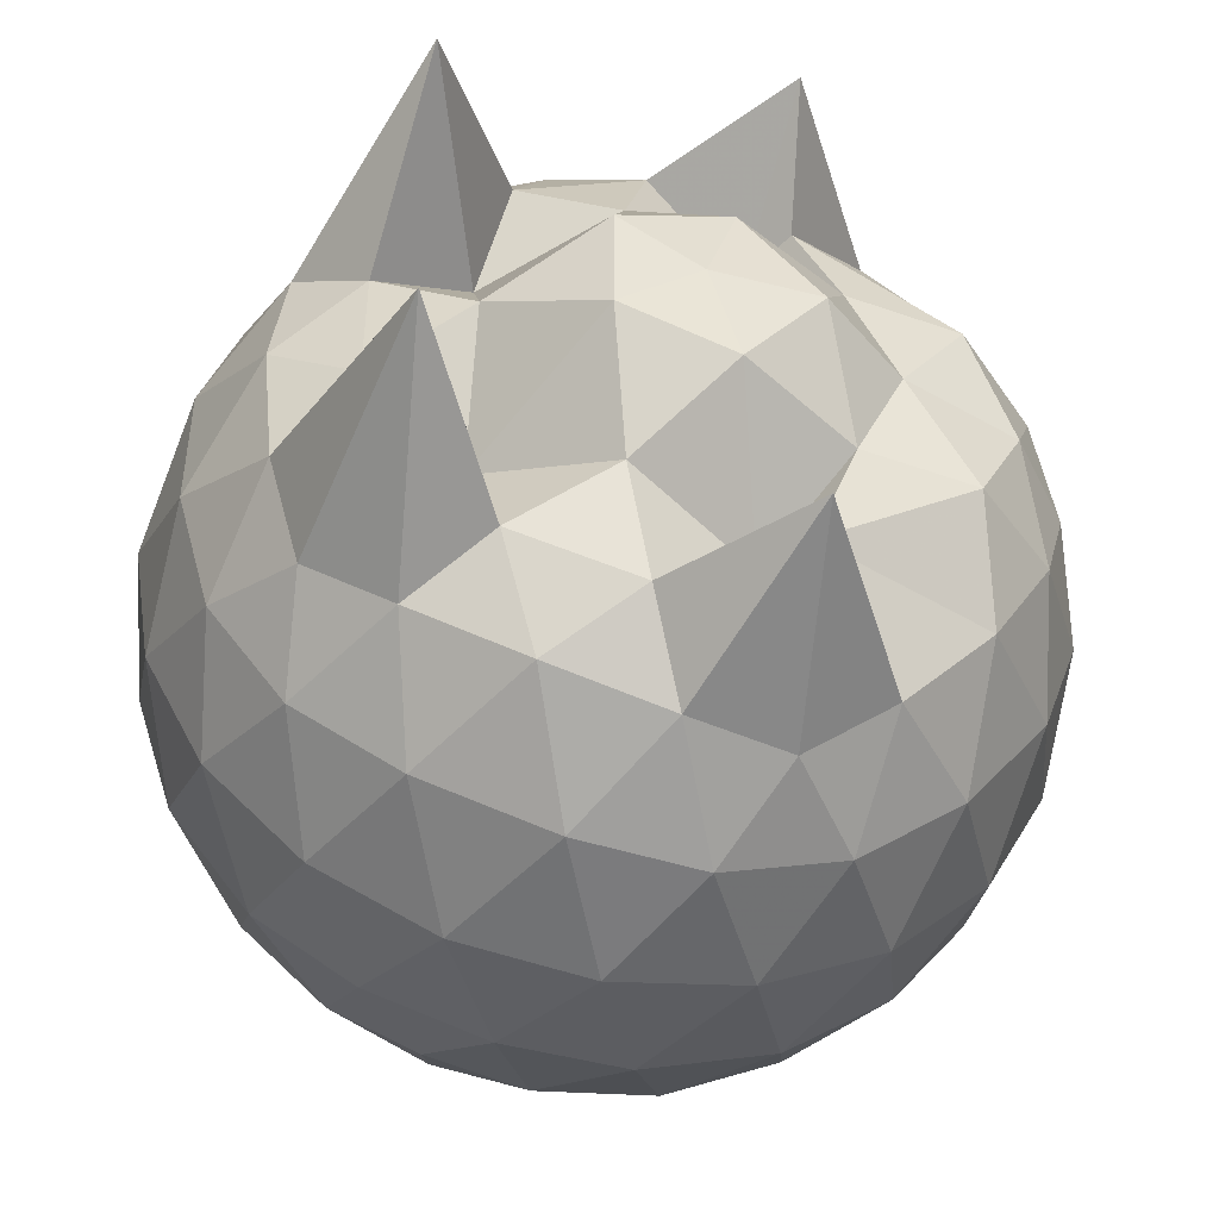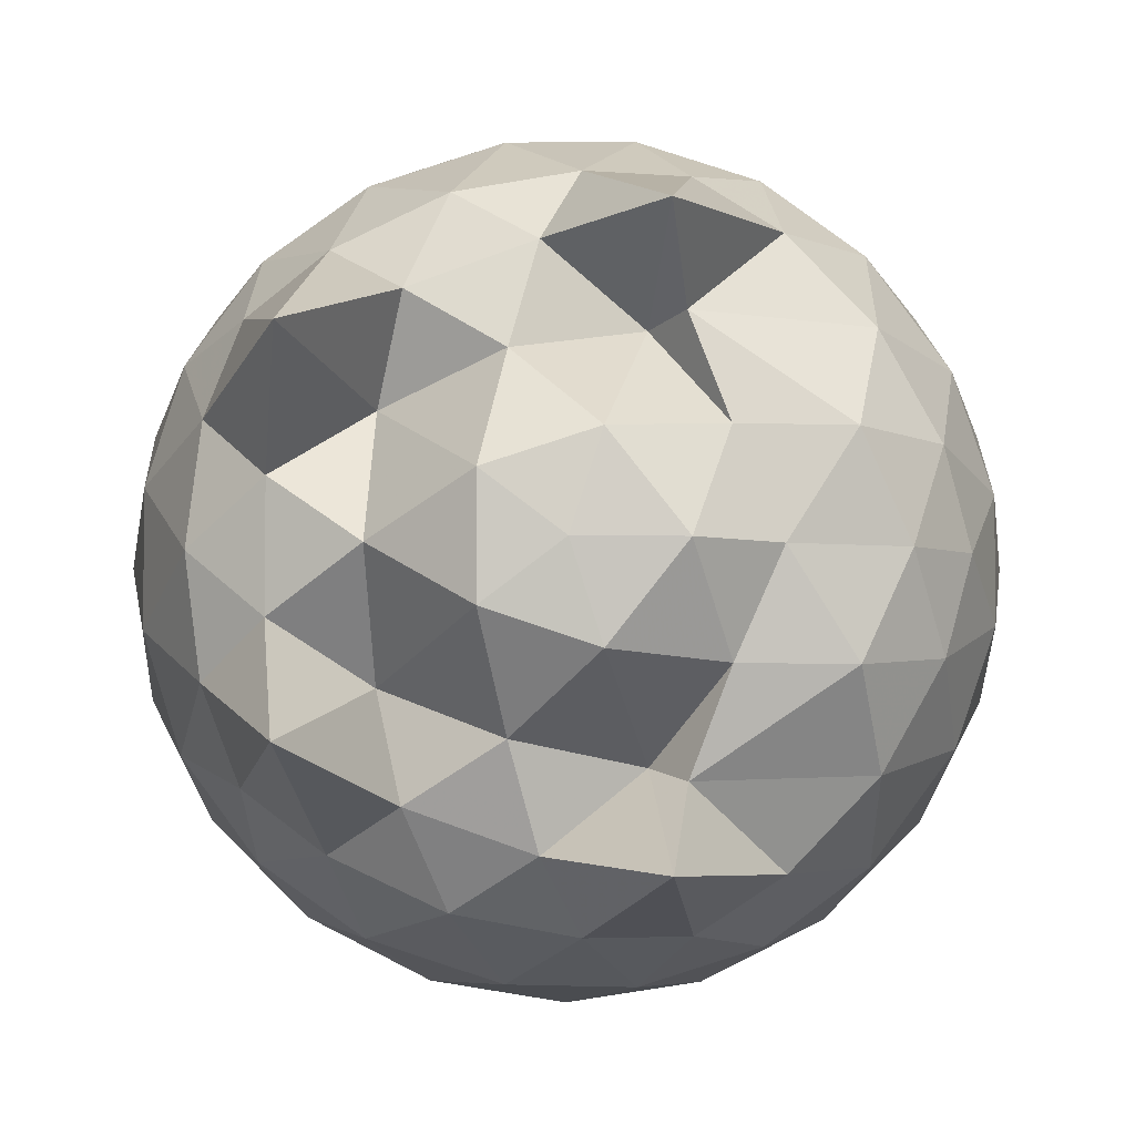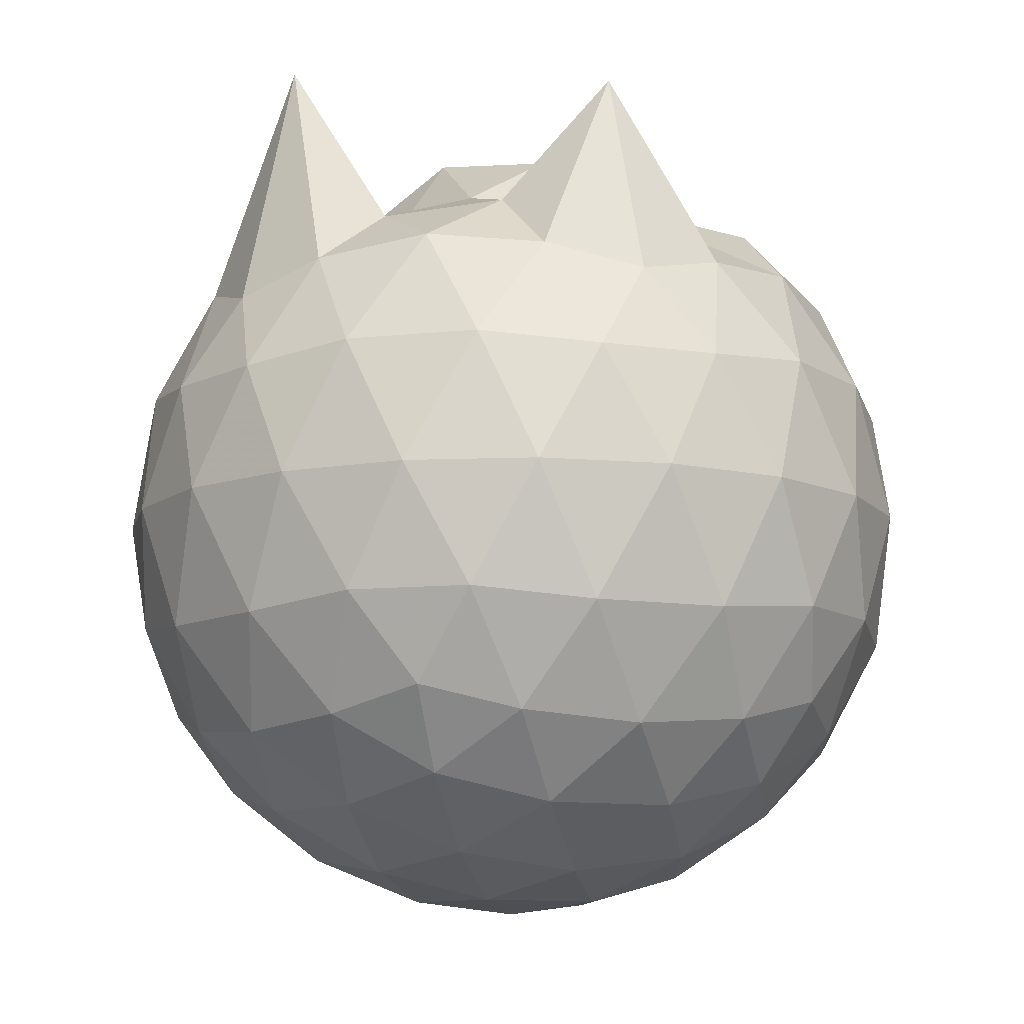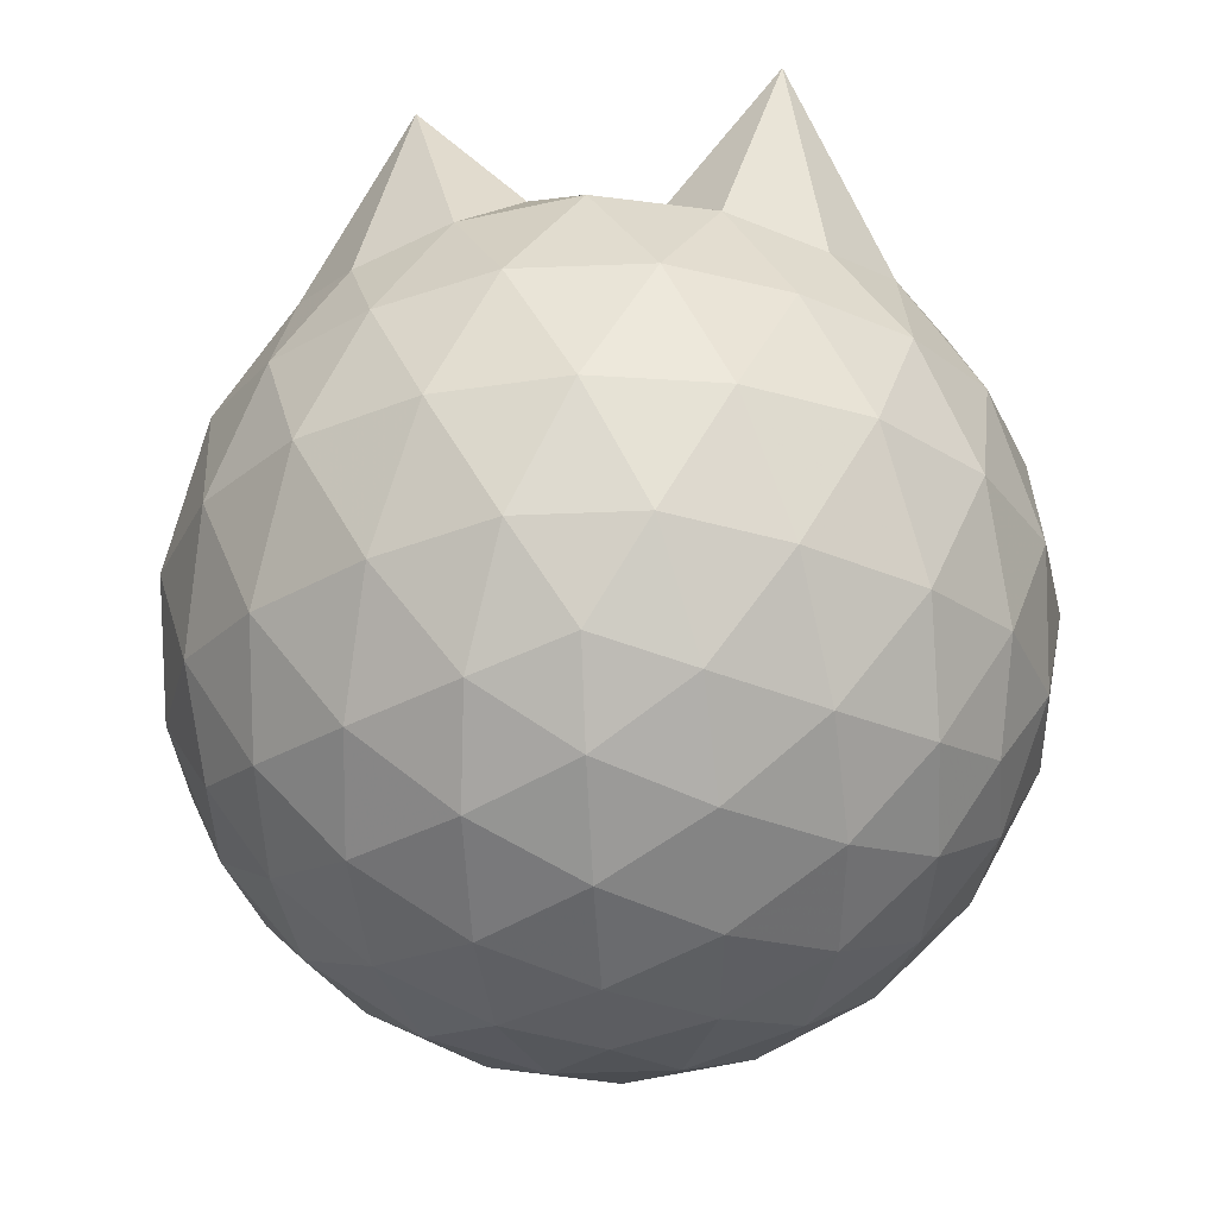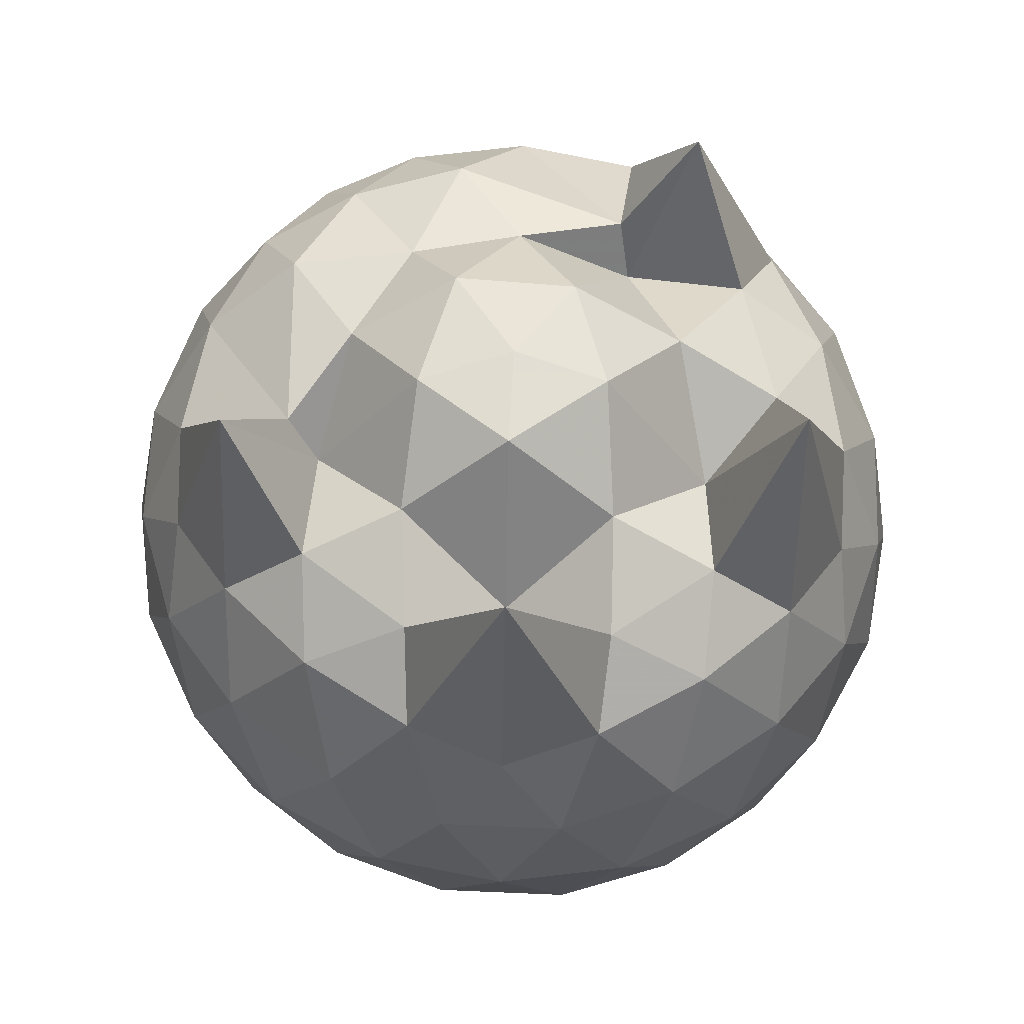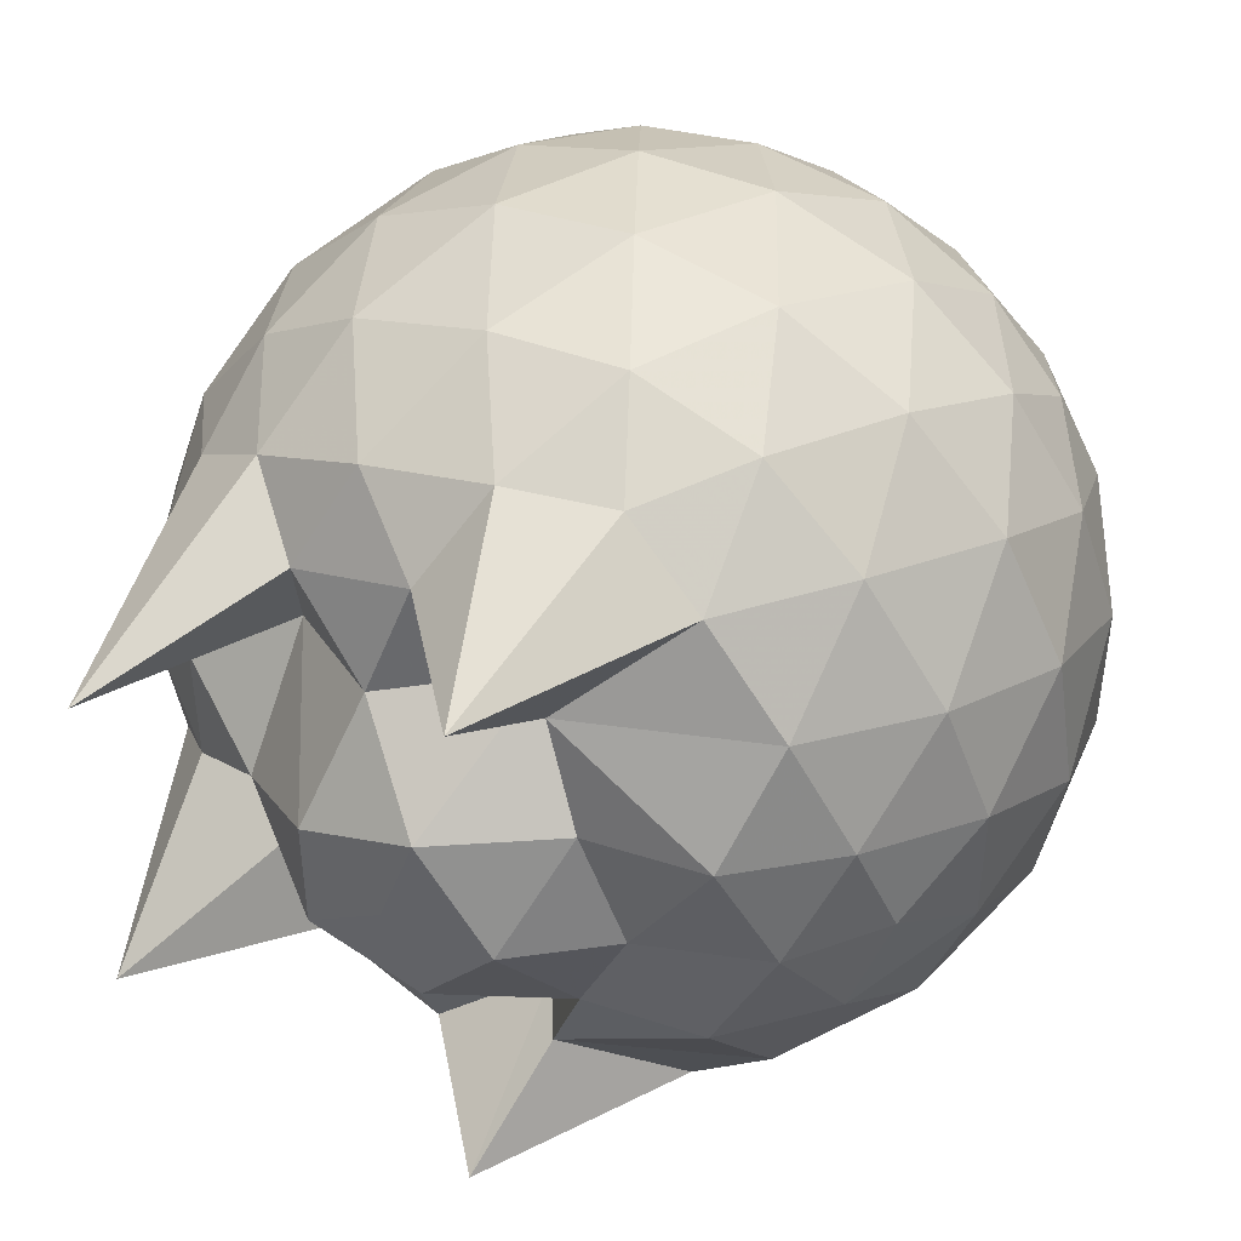
<metadata>
{"format":"obj","ext":"obj","renderer":"f3d","projection":"perspective","resolution":1024,"background":"white","views":[{"elev":-47.5,"azim":-12.5,"up":"+Y"},{"elev":-4.0,"azim":-0.7,"up":"+Y"},{"elev":-10.6,"azim":-3.7,"up":"+Z"},{"elev":-30.7,"azim":-158.2,"up":"+Z"},{"elev":65.3,"azim":-123.9,"up":"+Z"},{"elev":45.9,"azim":29.8,"up":"+Y"}]}
</metadata>
<code>
v -1.484 -0.01606 1.201
v -1.477 -0.01612 -0.7608
v -0.6159 -0.016 0.7295
v -0.6836 0.2106 0.7893
v -0.8239 0.4564 0.8126
v -1.02 0.6633 0.7869
v -1.213 0.7949 0.7331
v -1.45 0.7957 0.7911
v -1.728 0.7429 0.8212
v -1.985 0.6232 0.7908
v -2.173 0.484 0.7274
v -2.252 0.2619 0.7881
v -2.285 -0.01617 0.8113
v -2.252 -0.2943 0.788
v -2.173 -0.5163 0.7259
v -1.985 -0.6554 0.7912
v -1.728 -0.7753 0.8214
v -1.45 -0.828 0.7914
v -1.213 -0.8271 0.7333
v -1.019 -0.6954 0.7864
v -0.8236 -0.4886 0.8123
v -0.6835 -0.2428 0.7893
v -0.5347 0.1283 0.5168
v -0.6302 0.3994 0.5447
v -0.8185 0.6555 0.5444
v -1.049 0.8287 0.5165
v -1.325 0.9166 0.5166
v -1.614 0.9086 0.5443
v -1.916 0.8096 0.5431
v -2.152 0.6458 0.5153
v -2.324 0.4129 0.5144
v -2.405 0.1408 0.5421
v -2.405 -0.1732 0.5422
v -2.324 -0.4451 0.5142
v -2.152 -0.678 0.5151
v -1.916 -0.8418 0.543
v -1.614 -0.9409 0.5441
v -1.325 -0.9489 0.5163
v -1.049 -0.861 0.5169
v -0.8185 -0.6878 0.5447
v -0.6302 -0.4316 0.545
v -0.5347 -0.1606 0.5171
v -0.529 0.2899 0.2323
v -0.6708 0.5656 0.2321
v -0.8917 0.7841 0.2321
v -1.17 0.9238 0.2321
v -1.478 0.9707 0.2323
v -1.785 0.921 0.2322
v -2.061 0.7793 0.2314
v -2.282 0.561 0.2319
v -2.421 0.2865 0.231
v -2.469 -0.01617 0.2319
v -2.421 -0.3188 0.2309
v -2.281 -0.5933 0.232
v -2.061 -0.8115 0.2313
v -1.785 -0.9532 0.2322
v -1.478 -1.003 0.2322
v -1.17 -0.956 0.2321
v -0.8917 -0.8163 0.2321
v -0.6708 -0.5979 0.2322
v -0.529 -0.3221 0.2322
v -0.4801 -0.01614 0.2321
v -0.627 0.4181 -0.05316
v -0.7985 0.6519 -0.05286
v -1.037 0.8152 -0.08076
v -1.341 0.9122 -0.08051
v -1.63 0.9171 -0.05245
v -1.907 0.8267 -0.05216
v -2.135 0.6523 -0.07971
v -2.323 0.3968 -0.08007
v -2.417 0.1273 -0.05099
v -2.417 -0.1595 -0.05095
v -2.324 -0.4291 -0.08004
v -2.135 -0.6845 -0.07971
v -1.907 -0.859 -0.05217
v -1.63 -0.9494 -0.05246
v -1.341 -0.9444 -0.08051
v -1.037 -0.8474 -0.08079
v -0.7985 -0.6841 -0.05283
v -0.627 -0.4503 -0.05318
v -0.5433 -0.1751 -0.08123
v -0.5433 0.1429 -0.08124
v -0.7773 0.4883 -0.2648
v -0.9668 0.6324 -0.3213
v -1.226 0.7499 -0.3445
v -1.505 0.8041 -0.3204
v -1.744 0.7969 -0.2633
v -1.94 0.6624 -0.3194
v -2.132 0.4551 -0.3426
v -2.271 0.2098 -0.3182
v -2.337 -0.01613 -0.2617
v -2.271 -0.242 -0.3182
v -2.132 -0.4874 -0.3426
v -1.94 -0.6947 -0.3194
v -1.744 -0.8291 -0.2633
v -1.505 -0.8363 -0.3204
v -1.226 -0.7822 -0.3445
v -0.9668 -0.6646 -0.3213
v -0.7773 -0.5206 -0.2648
v -0.6972 -0.2972 -0.3216
v -0.6637 -0.01612 -0.3454
v -0.6972 0.2649 -0.3216
v -0.7655 -0.01628 0.9232
v -0.8815 0.2292 0.9804
v -1.236 0.4687 0.9812
v -1.279 0.6518 1.249
v -1.54 0.6209 0.9479
v -1.824 0.5198 0.9311
v -2.056 0.3914 1.342
v -2.106 0.1304 0.9247
v -2.106 -0.1631 0.9253
v -2.056 -0.4239 1.342
v -1.824 -0.5527 0.9312
v -1.54 -0.6534 0.9479
v -1.279 -0.6844 1.249
v -1.237 -0.5006 0.9816
v -0.8816 -0.2618 0.9806
v -1.039 -0.01648 1.025
v -1.147 0.2282 1.024
v -1.313 0.441 0.8565
v -1.605 0.3827 1.026
v -1.881 0.2753 0.8326
v -1.898 -0.01583 1.03
v -1.881 -0.3074 0.8326
v -1.605 -0.4149 1.026
v -1.313 -0.4733 0.8562
v -1.147 -0.2606 1.024
v -1.238 -0.01599 1.186
v -1.412 0.2057 1.181
v -1.665 0.1217 1.192
v -1.666 -0.1537 1.192
v -1.412 -0.2377 1.181
v -0.8944 0.4035 -0.4571
v -1.134 0.5356 -0.5193
v -1.427 0.6291 -0.5186
v -1.699 0.6607 -0.4554
v -1.899 0.4755 -0.5173
v -2.079 0.2292 -0.5165
v -2.194 -0.01613 -0.4536
v -2.079 -0.2615 -0.5165
v -1.899 -0.5077 -0.5173
v -1.699 -0.693 -0.4554
v -1.427 -0.6614 -0.5186
v -1.134 -0.5678 -0.5193
v -0.8944 -0.4357 -0.4571
v -0.8414 -0.1687 -0.5199
v -0.8414 0.1365 -0.5199
v -1.073 0.2752 -0.6286
v -1.346 0.3822 -0.6678
v -1.631 0.4539 -0.627
v -1.818 0.2294 -0.666
v -1.975 -0.01612 -0.6255
v -1.818 -0.2616 -0.666
v -1.631 -0.4862 -0.627
v -1.346 -0.4145 -0.6678
v -1.073 -0.3074 -0.6286
v -1.054 -0.01612 -0.6685
v -1.282 0.1235 -0.7323
v -1.551 0.2099 -0.7315
v -1.716 -0.01612 -0.7307
v -1.551 -0.2421 -0.7315
v -1.282 -0.1558 -0.7323
f 3 23 4
f 4 23 24
f 4 24 5
f 5 24 25
f 5 25 6
f 6 25 26
f 6 26 7
f 7 26 27
f 7 27 8
f 8 27 28
f 8 28 9
f 9 28 29
f 9 29 10
f 10 29 30
f 10 30 11
f 11 30 31
f 11 31 12
f 12 31 32
f 12 32 13
f 13 32 33
f 13 33 14
f 14 33 34
f 14 34 15
f 15 34 35
f 15 35 16
f 16 35 36
f 16 36 17
f 17 36 37
f 17 37 18
f 18 37 38
f 18 38 19
f 19 38 39
f 19 39 20
f 20 39 40
f 20 40 21
f 21 40 41
f 21 41 22
f 22 41 42
f 22 42 3
f 3 42 23
f 23 43 24
f 24 43 44
f 24 44 25
f 25 44 45
f 25 45 26
f 26 45 46
f 26 46 27
f 27 46 47
f 27 47 28
f 28 47 48
f 28 48 29
f 29 48 49
f 29 49 30
f 30 49 50
f 30 50 31
f 31 50 51
f 31 51 32
f 32 51 52
f 32 52 33
f 33 52 53
f 33 53 34
f 34 53 54
f 34 54 35
f 35 54 55
f 35 55 36
f 36 55 56
f 36 56 37
f 37 56 57
f 37 57 38
f 38 57 58
f 38 58 39
f 39 58 59
f 39 59 40
f 40 59 60
f 40 60 41
f 41 60 61
f 41 61 42
f 42 61 62
f 42 62 23
f 23 62 43
f 43 63 44
f 44 63 64
f 44 64 45
f 45 64 65
f 45 65 46
f 46 65 66
f 46 66 47
f 47 66 67
f 47 67 48
f 48 67 68
f 48 68 49
f 49 68 69
f 49 69 50
f 50 69 70
f 50 70 51
f 51 70 71
f 51 71 52
f 52 71 72
f 52 72 53
f 53 72 73
f 53 73 54
f 54 73 74
f 54 74 55
f 55 74 75
f 55 75 56
f 56 75 76
f 56 76 57
f 57 76 77
f 57 77 58
f 58 77 78
f 58 78 59
f 59 78 79
f 59 79 60
f 60 79 80
f 60 80 61
f 61 80 81
f 61 81 62
f 62 81 82
f 62 82 43
f 43 82 63
f 63 83 64
f 64 83 84
f 64 84 65
f 65 84 85
f 65 85 66
f 66 85 86
f 66 86 67
f 67 86 87
f 67 87 68
f 68 87 88
f 68 88 69
f 69 88 89
f 69 89 70
f 70 89 90
f 70 90 71
f 71 90 91
f 71 91 72
f 72 91 92
f 72 92 73
f 73 92 93
f 73 93 74
f 74 93 94
f 74 94 75
f 75 94 95
f 75 95 76
f 76 95 96
f 76 96 77
f 77 96 97
f 77 97 78
f 78 97 98
f 78 98 79
f 79 98 99
f 79 99 80
f 80 99 100
f 80 100 81
f 81 100 101
f 81 101 82
f 82 101 102
f 82 102 63
f 63 102 83
f 103 104 118
f 104 119 118
f 104 105 119
f 105 120 119
f 105 106 120
f 106 107 120
f 107 121 120
f 107 108 121
f 108 122 121
f 108 109 122
f 109 110 122
f 110 123 122
f 110 111 123
f 111 124 123
f 111 112 124
f 112 113 124
f 113 125 124
f 113 114 125
f 114 126 125
f 114 115 126
f 115 116 126
f 116 127 126
f 116 117 127
f 117 118 127
f 117 103 118
f 118 119 128
f 119 129 128
f 119 120 129
f 120 121 129
f 121 130 129
f 121 122 130
f 122 123 130
f 123 131 130
f 123 124 131
f 124 125 131
f 125 132 131
f 125 126 132
f 126 127 132
f 127 128 132
f 127 118 128
f 133 148 134
f 134 148 149
f 134 149 135
f 135 149 150
f 135 150 136
f 136 150 137
f 137 150 151
f 137 151 138
f 138 151 152
f 138 152 139
f 139 152 140
f 140 152 153
f 140 153 141
f 141 153 154
f 141 154 142
f 142 154 143
f 143 154 155
f 143 155 144
f 144 155 156
f 144 156 145
f 145 156 146
f 146 156 157
f 146 157 147
f 147 157 148
f 147 148 133
f 148 158 149
f 149 158 159
f 149 159 150
f 150 159 151
f 151 159 160
f 151 160 152
f 152 160 153
f 153 160 161
f 153 161 154
f 154 161 155
f 155 161 162
f 155 162 156
f 156 162 157
f 157 162 158
f 157 158 148
f 3 4 103
f 103 4 104
f 4 5 104
f 104 5 105
f 5 6 105
f 105 6 106
f 6 7 106
f 7 8 106
f 106 8 107
f 8 9 107
f 107 9 108
f 9 10 108
f 108 10 109
f 10 11 109
f 11 12 109
f 109 12 110
f 12 13 110
f 110 13 111
f 13 14 111
f 111 14 112
f 14 15 112
f 15 16 112
f 112 16 113
f 16 17 113
f 113 17 114
f 17 18 114
f 114 18 115
f 18 19 115
f 19 20 115
f 115 20 116
f 20 21 116
f 116 21 117
f 21 22 117
f 117 22 103
f 22 3 103
f 83 133 84
f 84 133 134
f 84 134 85
f 85 134 135
f 85 135 86
f 86 135 136
f 86 136 87
f 87 136 88
f 88 136 137
f 88 137 89
f 89 137 138
f 89 138 90
f 90 138 139
f 90 139 91
f 91 139 92
f 92 139 140
f 92 140 93
f 93 140 141
f 93 141 94
f 94 141 142
f 94 142 95
f 95 142 96
f 96 142 143
f 96 143 97
f 97 143 144
f 97 144 98
f 98 144 145
f 98 145 99
f 99 145 100
f 100 145 146
f 100 146 101
f 101 146 147
f 101 147 102
f 102 147 133
f 102 133 83
f 128 129 1
f 129 130 1
f 130 131 1
f 131 132 1
f 132 128 1
f 159 158 2
f 160 159 2
f 161 160 2
f 162 161 2
f 158 162 2

</code>
